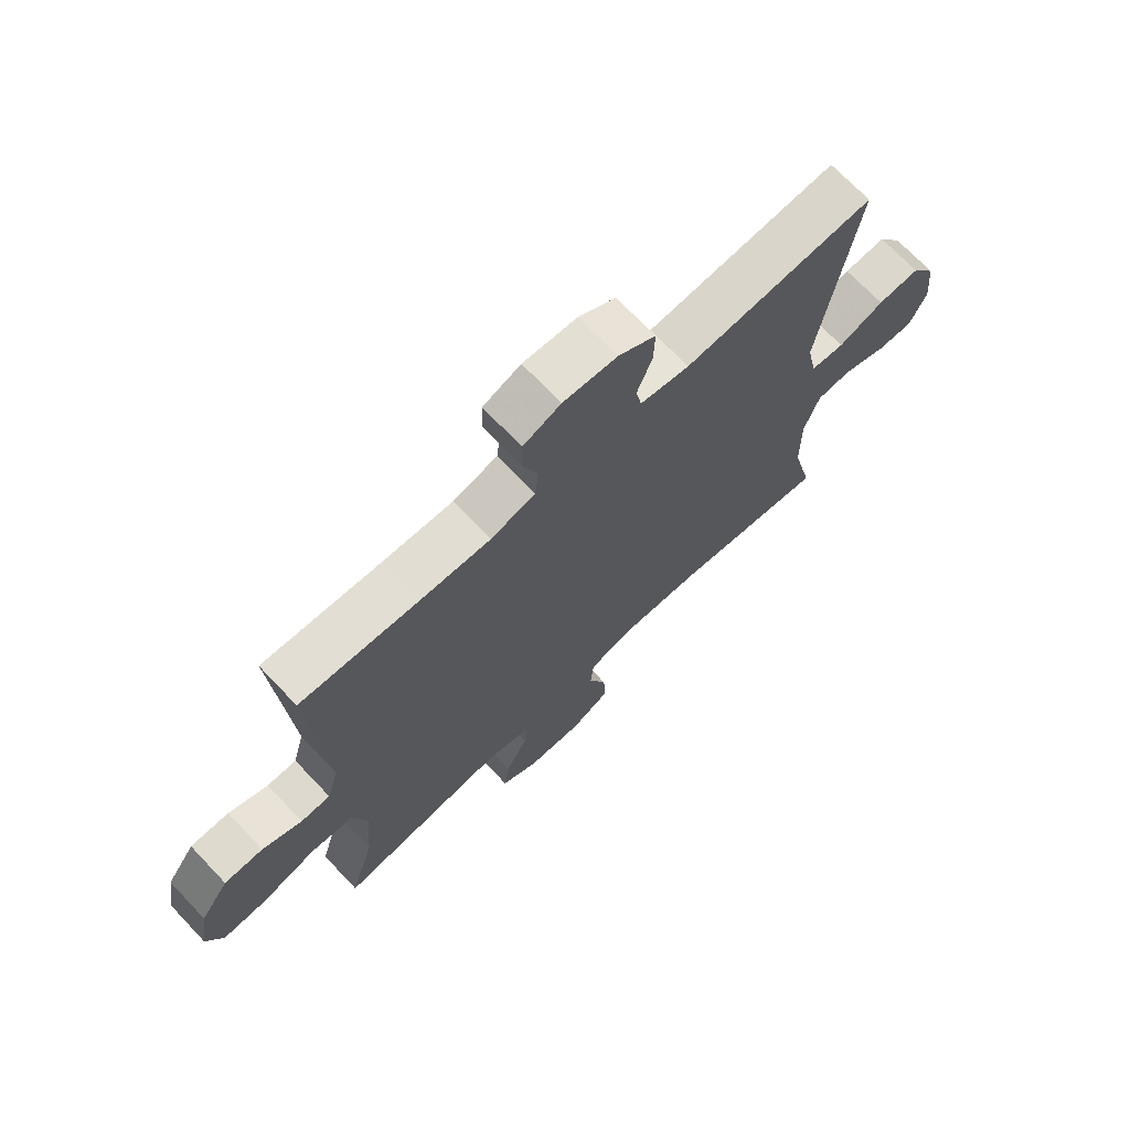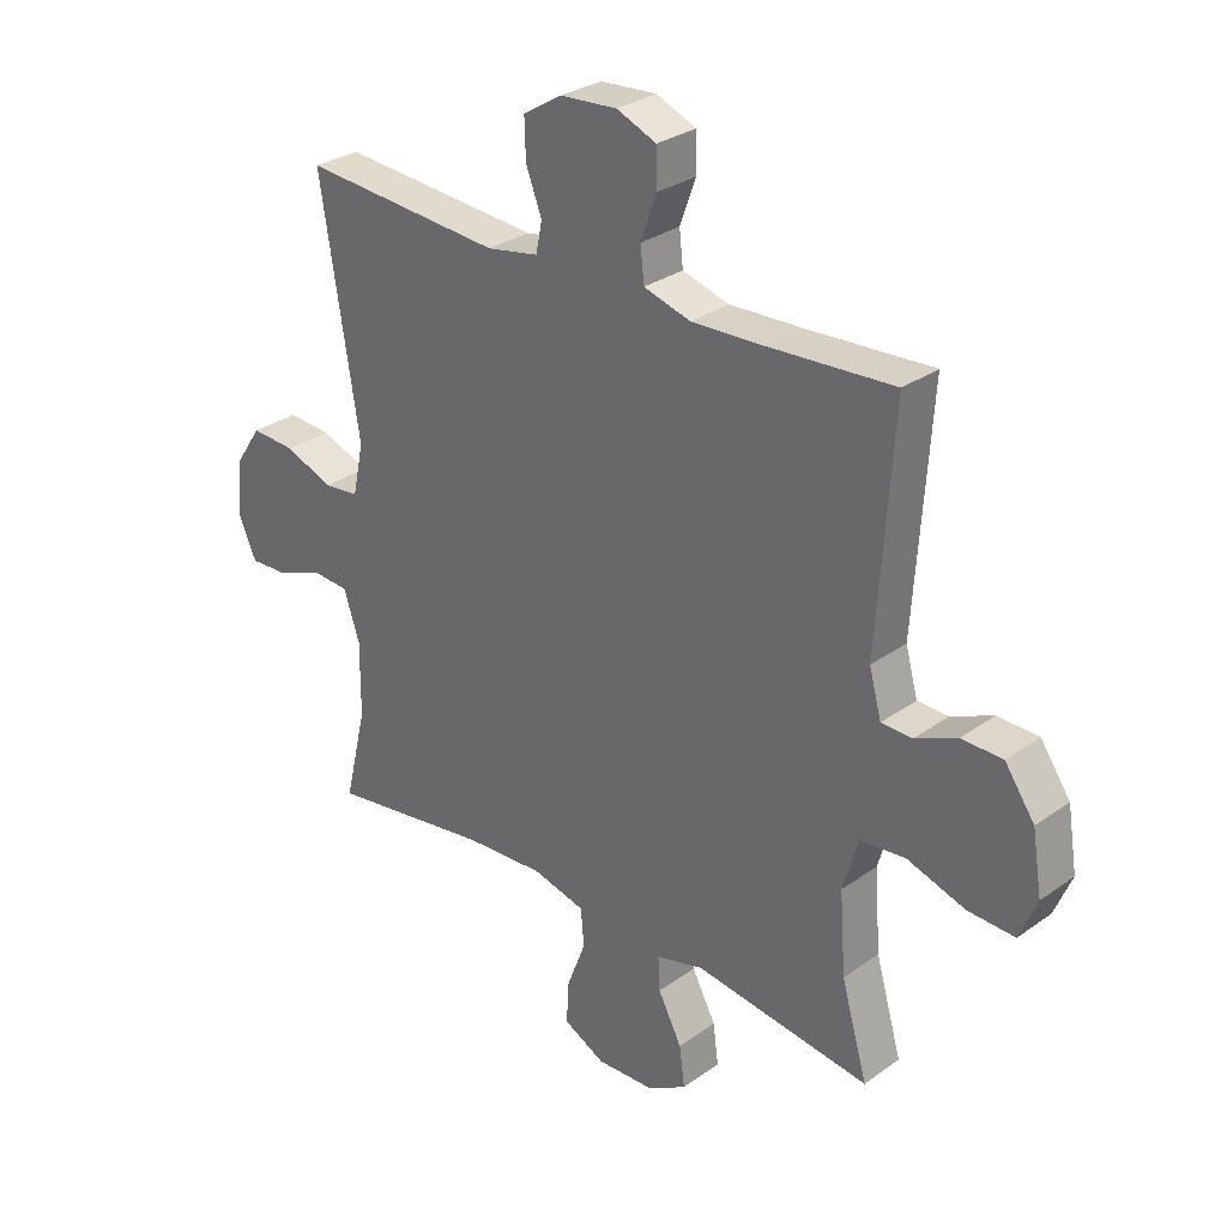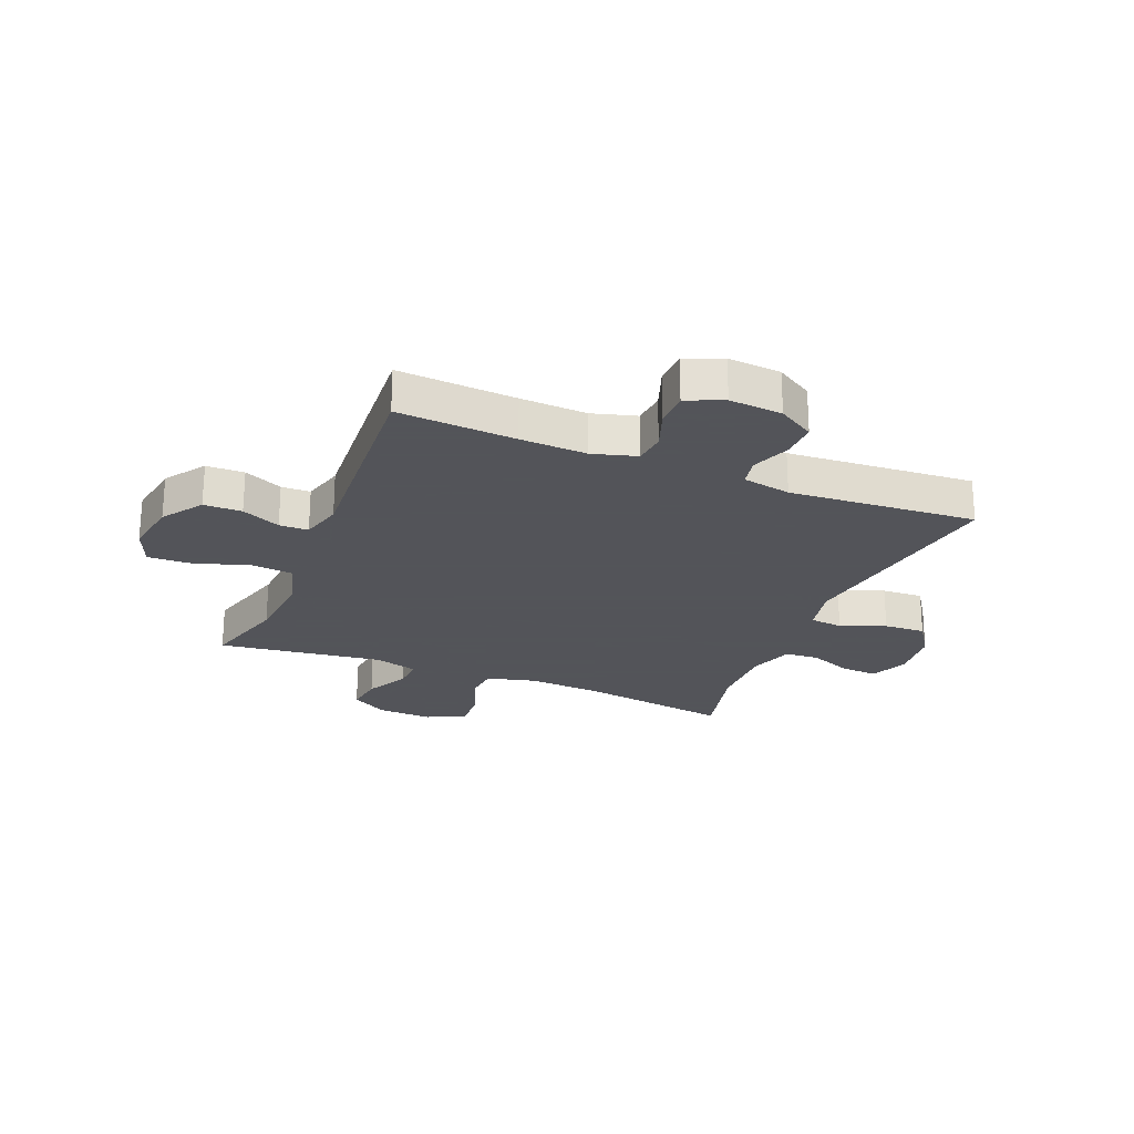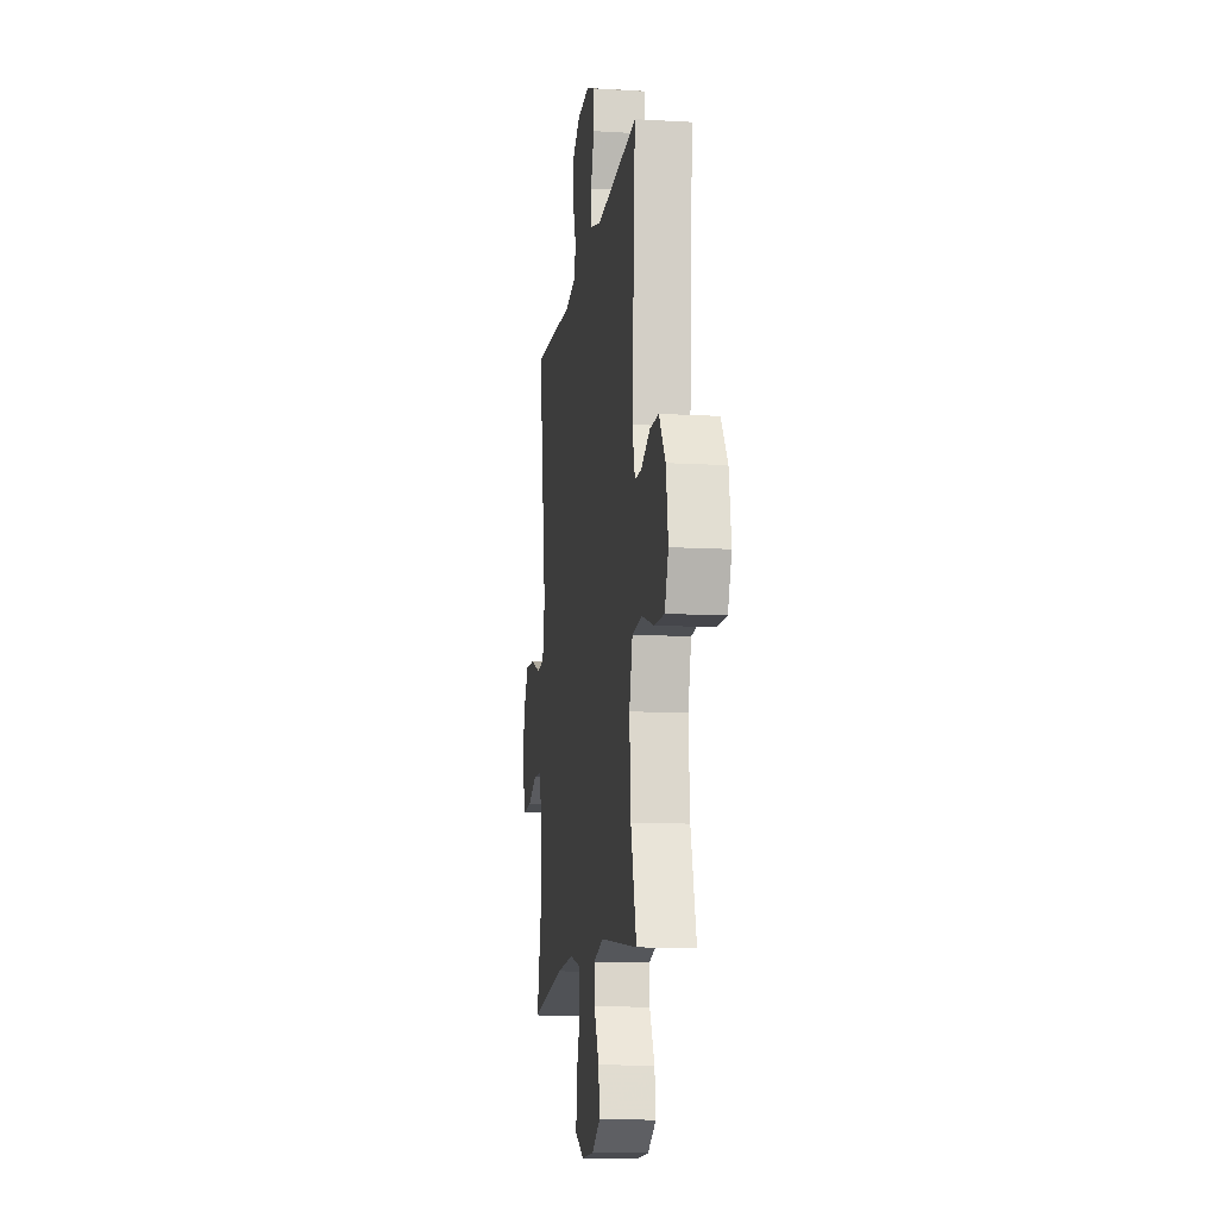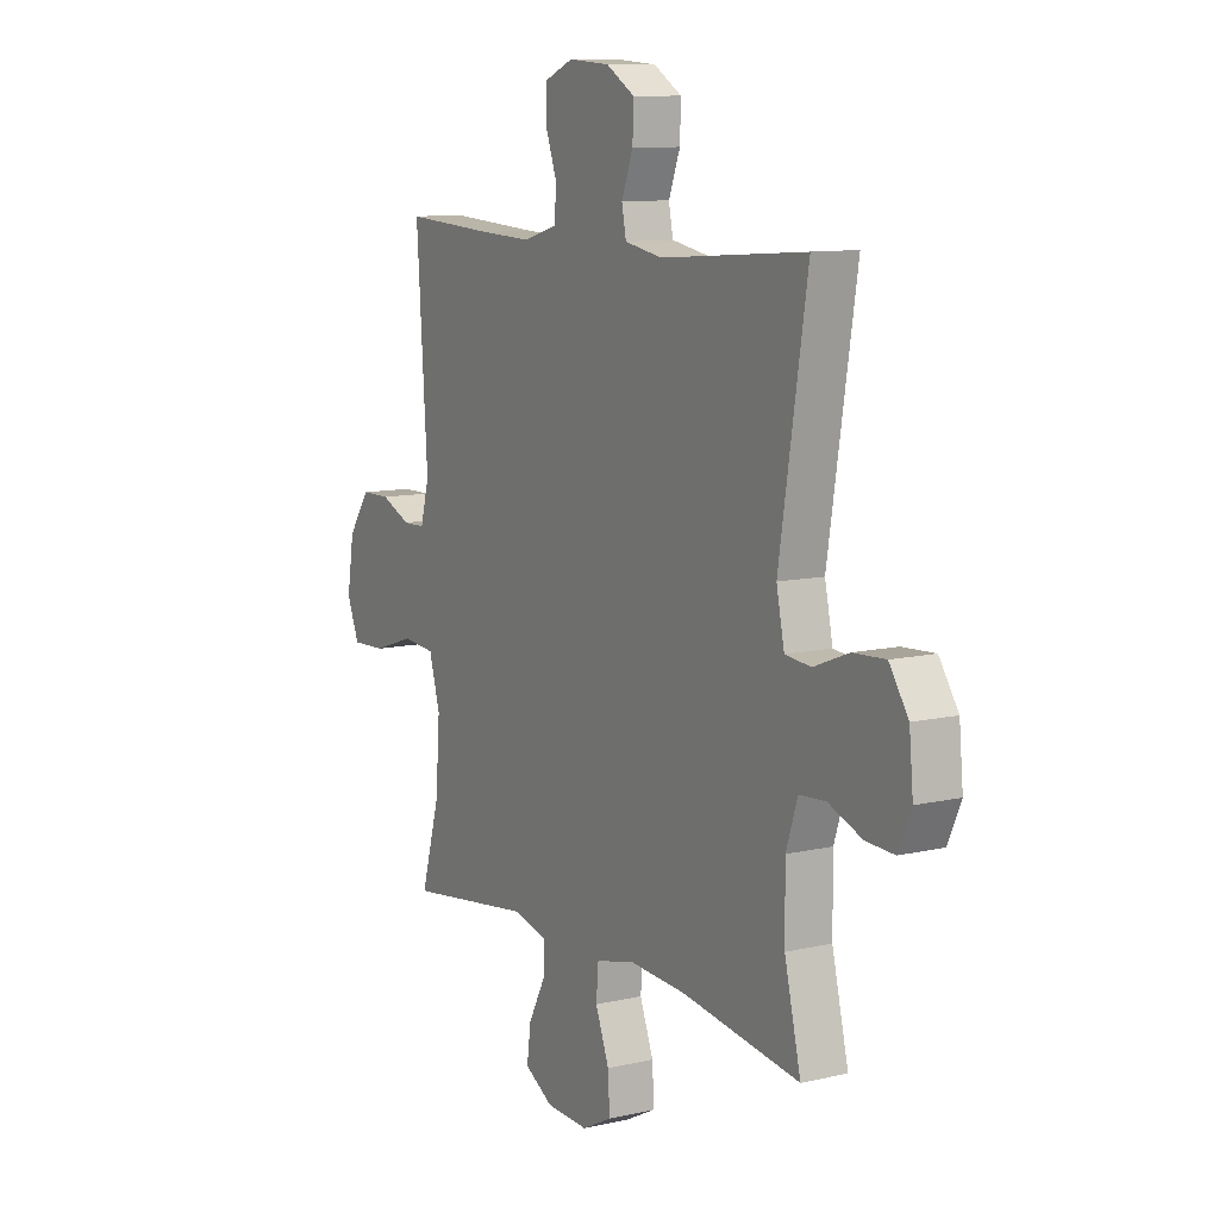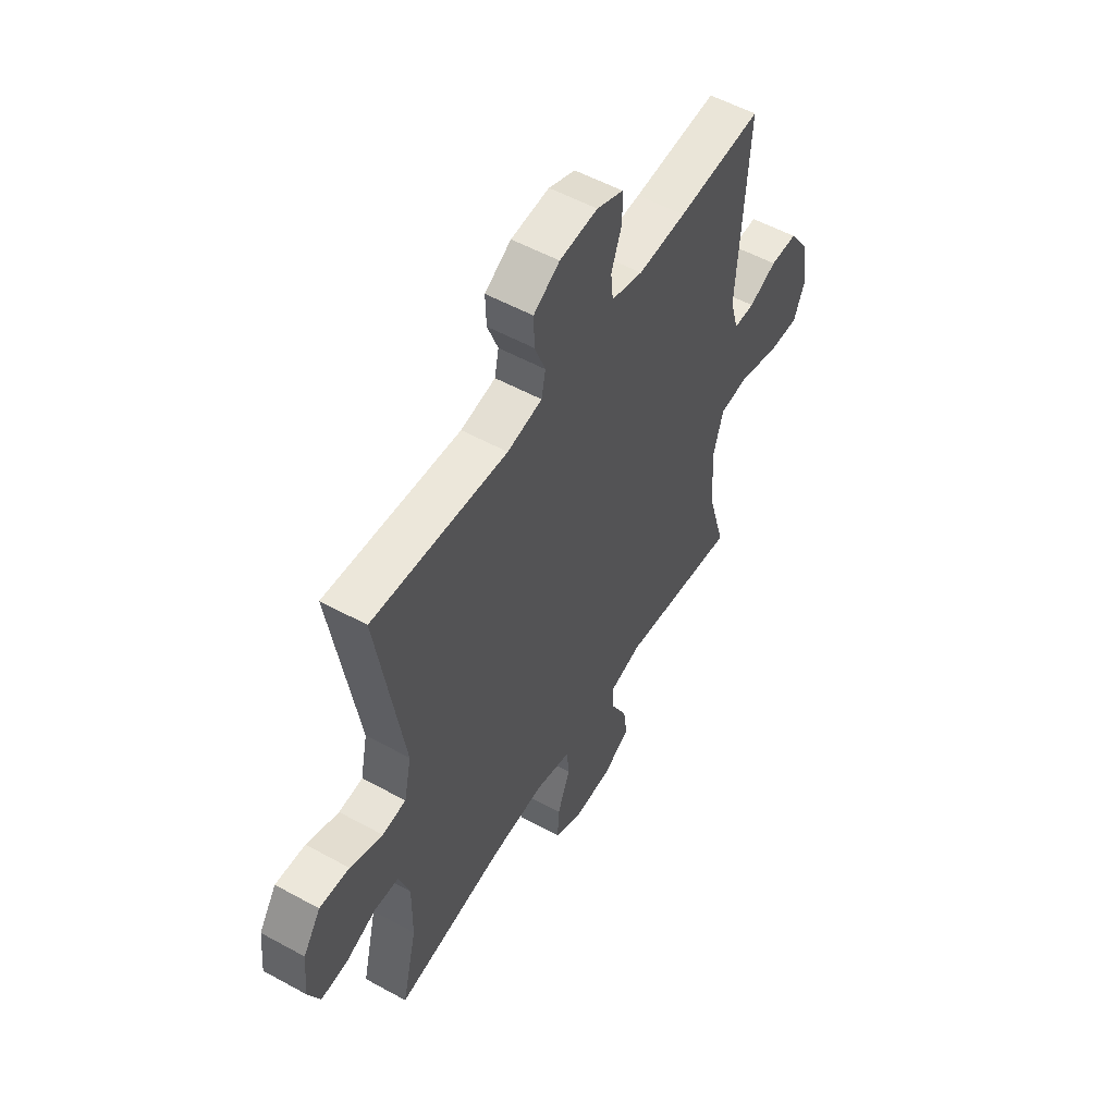
<metadata>
{"format":"obj","ext":"obj","renderer":"f3d","projection":"perspective","resolution":1024,"background":"white","views":[{"elev":70.5,"azim":-43.5,"up":"+Z"},{"elev":29.7,"azim":-136.3,"up":"+Z"},{"elev":-23.9,"azim":-22.2,"up":"+Y"},{"elev":-12.2,"azim":-97.8,"up":"+Z"},{"elev":10.2,"azim":59.5,"up":"+Z"},{"elev":54.2,"azim":120.3,"up":"+Z"}]}
</metadata>
<code>
v -0.5 0.07 0.5
v -0.293 0.07 0.487
v -0.176 0.07 0.482
v -0.099 0.07 0.504
v -0.093 0.07 0.56
v -0.119 0.07 0.632
v -0.118 0.07 0.693
v -0.053 0.07 0.72
v 0.04 0.07 0.713
v 0.104 0.07 0.674
v 0.102 0.07 0.61
v 0.076 0.07 0.542
v 0.086 0.07 0.492
v 0.171 0.07 0.476
v 0.5 0.07 0.5
v 0.437 0.07 0.106
v 0.455 0.07 0.021
v 0.513 0.07 0.015
v 0.592 0.07 0.046
v 0.665 0.07 0.05
v 0.708 0.07 -0.014
v 0.717 0.07 -0.108
v 0.688 0.07 -0.173
v 0.624 0.07 -0.17
v 0.548 0.07 -0.14
v 0.488 0.07 -0.144
v 0.462 0.07 -0.223
v 0.463 0.07 -0.345
v 0.5 0.07 -0.5
v 0.234 0.07 -0.46
v 0.102 0.07 -0.452
v 0.015 0.07 -0.474
v 0.01 0.07 -0.536
v 0.041 0.07 -0.617
v 0.045 0.07 -0.687
v -0.023 0.07 -0.722
v -0.119 0.07 -0.718
v -0.184 0.07 -0.68
v -0.175 0.07 -0.613
v -0.136 0.07 -0.538
v -0.133 0.07 -0.482
v -0.211 0.07 -0.461
v -0.5 0.07 -0.5
v -0.457 0.07 -0.351
v -0.447 0.07 -0.218
v -0.472 0.07 -0.131
v -0.546 0.07 -0.124
v -0.641 0.07 -0.155
v -0.718 0.07 -0.158
v -0.746 0.07 -0.09
v -0.73 0.07 0.009
v -0.681 0.07 0.079
v -0.614 0.07 0.08
v -0.546 0.07 0.05
v -0.495 0.07 0.051
v -0.475 0.07 0.124
v -0.5 0 0.5
v -0.293 0 0.487
v -0.176 0 0.482
v -0.099 0 0.504
v -0.093 0 0.56
v -0.119 0 0.632
v -0.118 0 0.693
v -0.053 0 0.72
v 0.04 0 0.713
v 0.104 0 0.674
v 0.102 0 0.61
v 0.076 0 0.542
v 0.086 0 0.492
v 0.171 0 0.476
v 0.5 0 0.5
v 0.437 0 0.106
v 0.455 0 0.021
v 0.513 0 0.015
v 0.592 0 0.046
v 0.665 0 0.05
v 0.708 0 -0.014
v 0.717 0 -0.108
v 0.688 0 -0.173
v 0.624 0 -0.17
v 0.548 0 -0.14
v 0.488 0 -0.144
v 0.462 0 -0.223
v 0.463 0 -0.345
v 0.5 0 -0.5
v 0.234 0 -0.46
v 0.102 0 -0.452
v 0.015 0 -0.474
v 0.01 0 -0.536
v 0.041 0 -0.617
v 0.045 0 -0.687
v -0.023 0 -0.722
v -0.119 0 -0.718
v -0.184 0 -0.68
v -0.175 0 -0.613
v -0.136 0 -0.538
v -0.133 0 -0.482
v -0.211 0 -0.461
v -0.5 0 -0.5
v -0.457 0 -0.351
v -0.447 0 -0.218
v -0.472 0 -0.131
v -0.546 0 -0.124
v -0.641 0 -0.155
v -0.718 0 -0.158
v -0.746 0 -0.09
v -0.73 0 0.009
v -0.681 0 0.079
v -0.614 0 0.08
v -0.546 0 0.05
v -0.495 0 0.051
v -0.475 0 0.124
f 51 52 53 54
f 51 54 55
f 50 51 55
f 47 48 49 50
f 46 47 50 55
f 45 46 55 56
f 42 43 44
f 41 42 44 45
f 37 38 39 40
f 37 40 41
f 36 37 41
f 33 34 35 36
f 32 33 36 41
f 31 32 41 45
f 28 29 30
f 27 28 30 31
f 26 27 31 45
f 22 23 24 25
f 22 25 26
f 18 19 20 21
f 17 18 21 22
f 14 15 16
f 13 14 16 17
f 9 10 11 12
f 9 12 13
f 8 9 13
f 5 6 7 8
f 4 5 8 13
f 3 4 13 17
f 45 56 1 2
f 17 22 26 45
f 2 3 17 45
f 110 109 108 107
f 111 110 107
f 111 107 106
f 106 105 104 103
f 111 106 103 102
f 112 111 102 101
f 100 99 98
f 101 100 98 97
f 96 95 94 93
f 97 96 93
f 97 93 92
f 92 91 90 89
f 97 92 89 88
f 101 97 88 87
f 86 85 84
f 87 86 84 83
f 101 87 83 82
f 81 80 79 78
f 82 81 78
f 77 76 75 74
f 78 77 74 73
f 72 71 70
f 73 72 70 69
f 68 67 66 65
f 69 68 65
f 69 65 64
f 64 63 62 61
f 69 64 61 60
f 73 69 60 59
f 58 57 112 101
f 101 82 78 73
f 101 73 59 58
f 1 57 58 2
f 2 58 59 3
f 3 59 60 4
f 4 60 61 5
f 5 61 62 6
f 6 62 63 7
f 7 63 64 8
f 8 64 65 9
f 9 65 66 10
f 10 66 67 11
f 11 67 68 12
f 12 68 69 13
f 13 69 70 14
f 14 70 71 15
f 15 71 72 16
f 16 72 73 17
f 17 73 74 18
f 18 74 75 19
f 19 75 76 20
f 20 76 77 21
f 21 77 78 22
f 22 78 79 23
f 23 79 80 24
f 24 80 81 25
f 25 81 82 26
f 26 82 83 27
f 27 83 84 28
f 28 84 85 29
f 29 85 86 30
f 30 86 87 31
f 31 87 88 32
f 32 88 89 33
f 33 89 90 34
f 34 90 91 35
f 35 91 92 36
f 36 92 93 37
f 37 93 94 38
f 38 94 95 39
f 39 95 96 40
f 40 96 97 41
f 41 97 98 42
f 42 98 99 43
f 43 99 100 44
f 44 100 101 45
f 45 101 102 46
f 46 102 103 47
f 47 103 104 48
f 48 104 105 49
f 49 105 106 50
f 50 106 107 51
f 51 107 108 52
f 52 108 109 53
f 53 109 110 54
f 54 110 111 55
f 55 111 112 56
f 56 112 57 1

</code>
